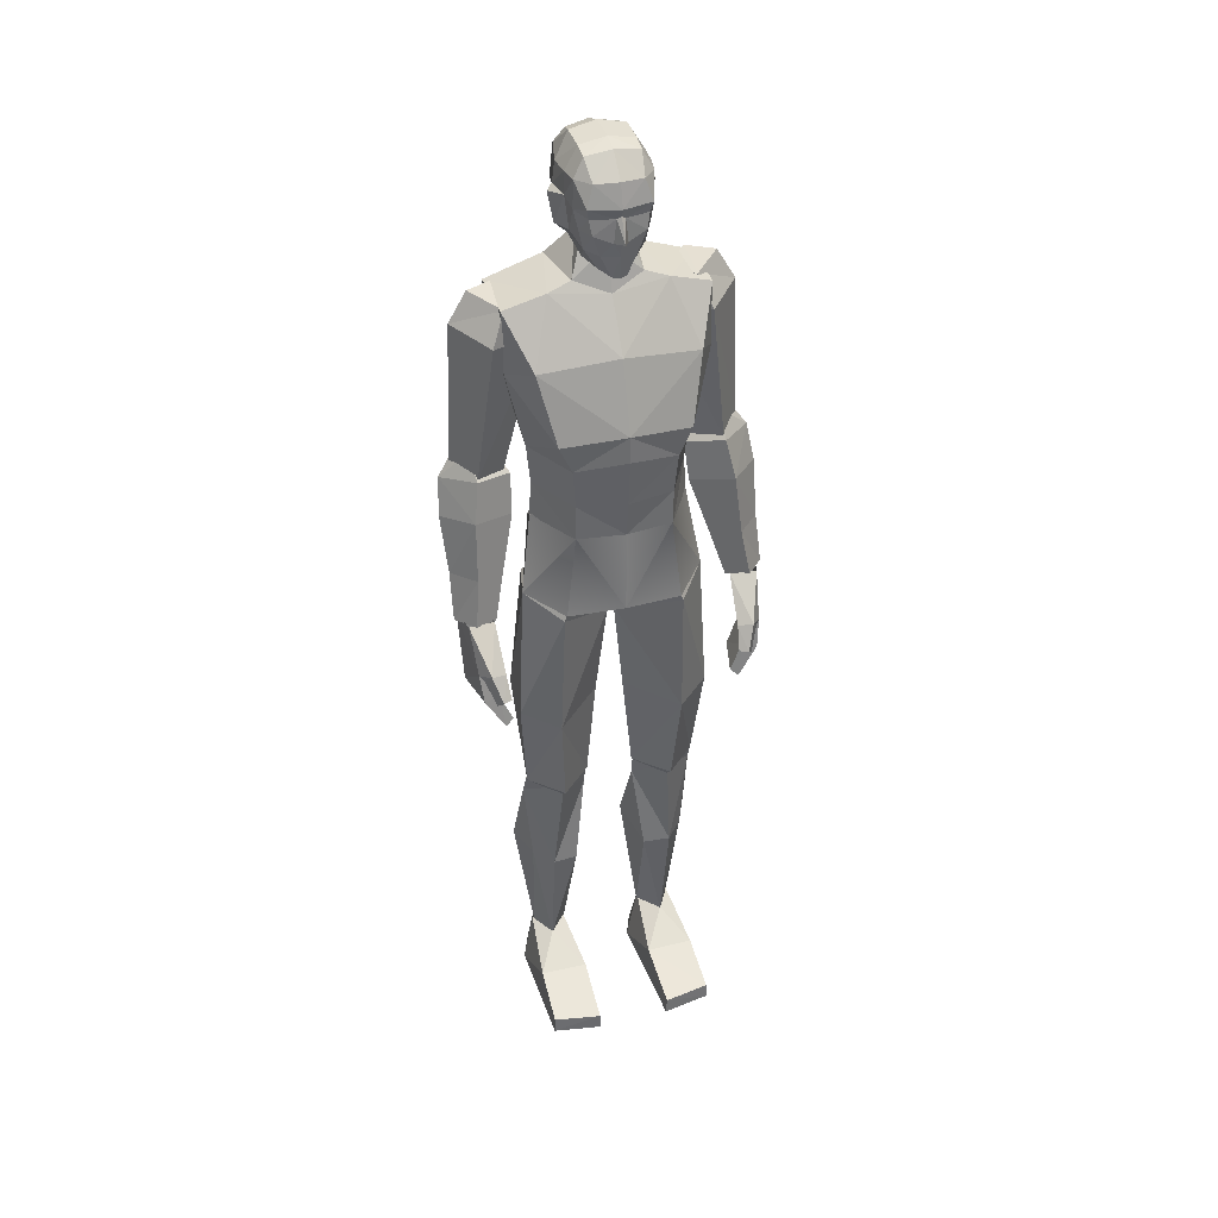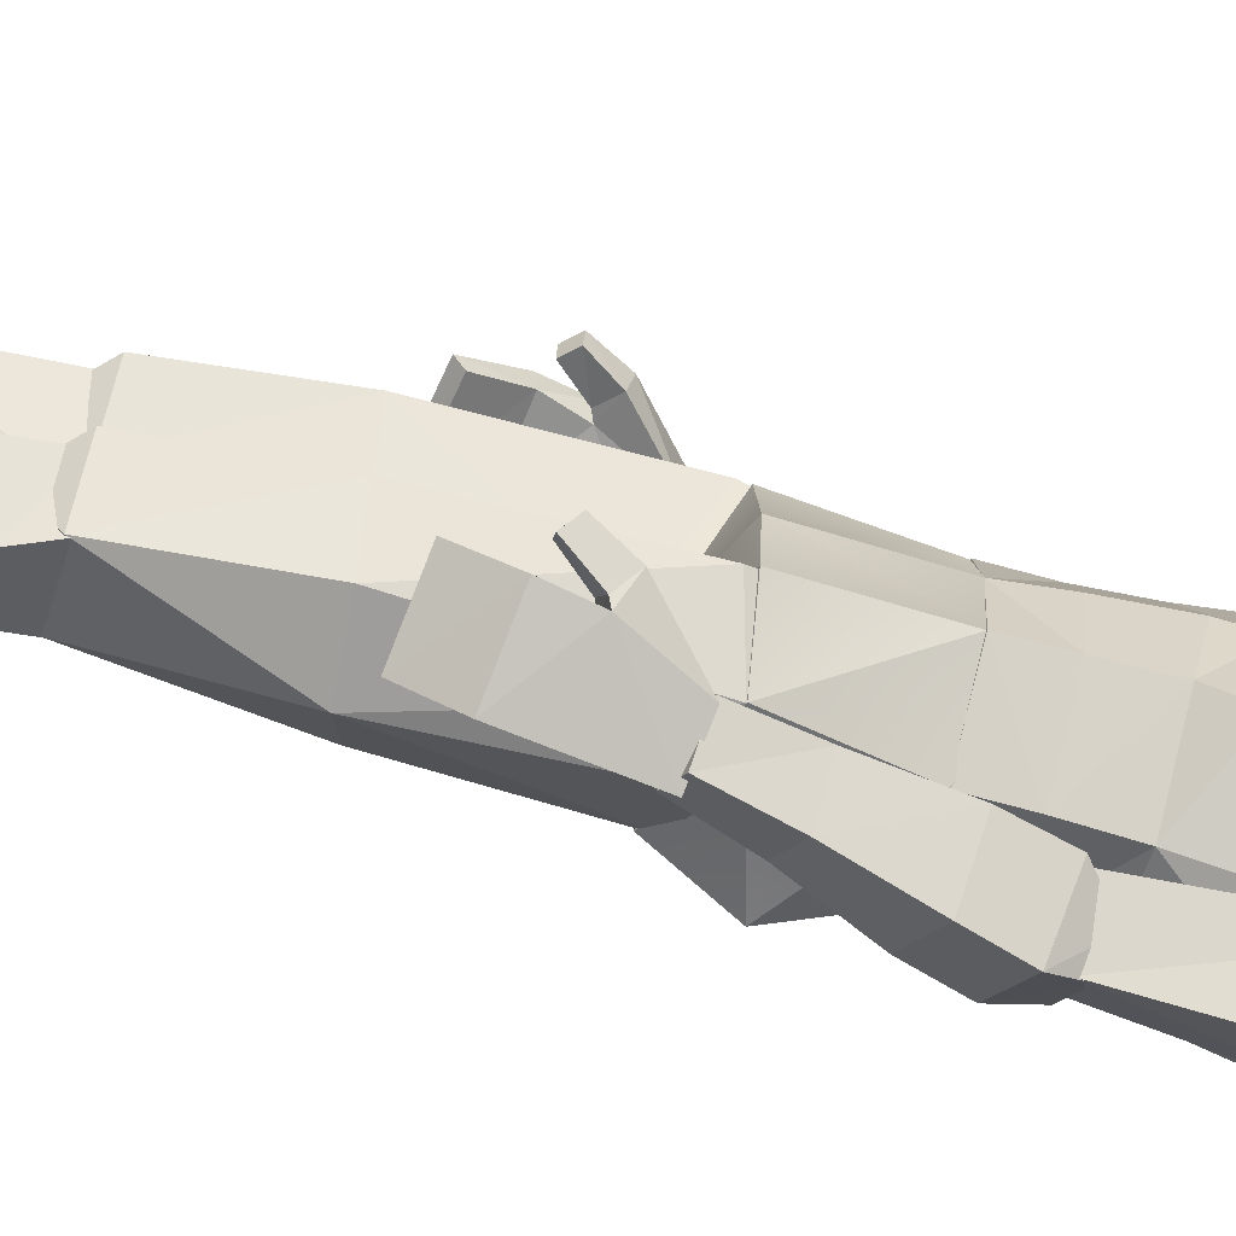
<metadata>
{"format":"obj","ext":"obj","renderer":"f3d","projection":"perspective","resolution":1024,"background":"white","views":[{"elev":36.7,"azim":72.9,"up":"+Y"},{"elev":-73.9,"azim":73.4,"up":"+Z"}]}
</metadata>
<code>
o arm
v -0.1487 1.22 -0.2032
v -0.09901 1.195 -0.2071
v -0.1004 1.213 -0.1639
v -0.05894 1.225 -0.2119
v -0.1189 1.231 -0.2548
v -0.1213 1.498 -0.2454
v -0.04247 1.487 -0.1803
v -0.103 1.474 -0.09881
v -0.182 1.483 -0.1593
v -0.1623 1.55 -0.1657
v -0.1279 1.553 -0.2127
v -0.06806 1.545 -0.1587
v -0.1028 1.542 -0.1135
v -0.1503 1.21 0.2081
v -0.1021 1.185 0.2186
v -0.09735 1.203 0.1755
v -0.0625 1.214 0.2287
v -0.1275 1.222 0.2632
v -0.1238 1.488 0.253
v -0.03711 1.476 0.199
v -0.08647 1.463 0.1102
v -0.1727 1.474 0.1595
v -0.1528 1.541 0.1684
v -0.1249 1.544 0.2195
v -0.05853 1.534 0.1741
v -0.087 1.531 0.1247
f 1 2 3
f 4 2 5
f 1 5 2
f 4 3 2
f 5 1 9
f 1 3 8
f 8 3 4
f 7 4 5
f 9 10 11
f 12 7 6
f 8 7 12
f 10 13 12
f 13 10 9
f 14 16 15
f 17 18 15
f 14 15 18
f 17 15 16
f 22 14 18
f 21 16 14
f 17 16 21
f 18 17 20
f 22 19 24
f 19 20 25
f 25 20 21
f 23 24 25
f 26 21 22
f 5 9 6
f 1 8 9
f 8 4 7
f 7 5 6
f 9 11 6
f 12 6 11
f 8 12 13
f 10 12 11
f 13 9 8
f 22 18 19
f 21 14 22
f 17 21 20
f 18 20 19
f 22 24 23
f 19 25 24
f 25 21 26
f 23 25 26
f 26 22 23
o foot
v -0.1613 0.000446 -0.1435
v -0.16 0.000446 -0.07845
v -0.1598 0.1019 -0.1151
v 0.007712 0.06568 -0.06682
v -0.06466 0.1054 -0.1146
v -0.1187 0.1054 -0.08143
v -0.113 0.000446 -0.05867
v 0.006448 0.06568 -0.1563
v -0.1142 0.000446 -0.163
v -0.1181 0.1047 -0.1429
v 0.119 0.000446 -0.06814
v 0.1027 0.000446 -0.1593
v 0.119 0.03176 -0.06997
v 0.1027 0.03176 -0.1584
v -0.1613 0.000445 0.1435
v -0.16 0.000445 0.0785
v -0.1598 0.1019 0.1152
v 0.007712 0.06568 0.06687
v -0.06466 0.1054 0.1146
v -0.1188 0.1054 0.08148
v -0.113 0.000445 0.05872
v 0.006448 0.06568 0.1563
v -0.1142 0.000445 0.1631
v -0.1181 0.1047 0.143
v 0.119 0.000445 0.06819
v 0.1027 0.000445 0.1594
v 0.119 0.03176 0.07002
v 0.1027 0.03176 0.1585
f 27 28 29
f 30 31 32
f 30 32 33
f 34 35 36
f 36 31 34
f 34 31 30
f 32 29 28
f 34 40 38
f 37 39 30
f 33 35 38
f 36 35 27
f 28 27 35
f 30 39 40
f 38 40 39
f 41 43 42
f 44 46 45
f 44 47 46
f 48 50 49
f 50 48 45
f 48 44 45
f 46 47 42
f 48 49 52
f 51 47 44
f 52 49 47
f 50 43 41
f 42 47 49
f 54 53 44
f 52 51 53
f 32 28 33
f 34 38 35
f 37 30 33
f 33 38 37
f 36 27 29
f 28 35 33
f 30 40 34
f 38 39 37
f 46 42 43
f 48 52 54
f 51 44 53
f 52 47 51
f 50 41 49
f 42 49 41
f 54 44 48
f 52 53 54
o forearm
v -0.1067 1.025 -0.2342
v -0.08473 1.131 -0.1588
v -0.1507 1.122 -0.215
v -0.05584 1.03 -0.1907
v -0.03155 1.152 -0.2271
v -0.06844 1.041 -0.2827
v -0.09554 1.143 -0.2844
v -0.09162 1.26 -0.2184
v -0.09716 1.204 -0.152
v -0.04964 1.223 -0.213
v -0.1587 1.235 -0.2003
v -0.1246 1.247 -0.176
v -0.1221 1.249 -0.2462
v -0.1696 1.188 -0.2058
v -0.07738 0.9425 -0.2513
v -0.005166 0.9598 -0.2516
v -0.03354 0.9483 -0.2152
v -0.04858 0.9546 -0.2877
v -0.01928 1.045 -0.2377
v -0.1148 1.209 -0.275
v -0.1054 1.015 0.2306
v -0.08052 1.126 0.1661
v -0.1517 1.111 0.2136
v -0.05033 1.024 0.1935
v -0.03629 1.144 0.2413
v -0.07354 1.028 0.2841
v -0.1057 1.129 0.2903
v -0.1003 1.25 0.2338
v -0.09575 1.199 0.1633
v -0.05621 1.215 0.2305
v -0.1637 1.224 0.2065
v -0.1278 1.239 0.1872
v -0.133 1.235 0.2571
v -0.1728 1.176 0.2072
v -0.07405 0.932 0.2447
v -0.003263 0.9521 0.2545
v -0.02685 0.9423 0.2144
v -0.05007 0.9423 0.285
v -0.01996 1.037 0.2453
v -0.127 1.194 0.2835
f 61 60 55
f 59 73 60
f 69 55 60
f 67 65 66
f 74 61 57
f 55 58 56
f 62 66 63
f 56 63 68
f 58 55 69
f 72 60 73
f 71 70 73
f 64 63 56
f 58 73 59
f 59 61 74
f 67 74 68
f 69 72 70
f 63 66 68
f 68 57 56
f 64 59 74
f 62 64 74
f 67 62 74
f 66 65 68
f 81 77 75
f 79 81 80
f 89 92 80
f 86 85 87
f 94 88 77
f 75 77 76
f 82 84 83
f 76 88 83
f 89 75 78
f 93 80 92
f 91 78 93
f 84 79 76
f 78 76 79
f 79 94 81
f 87 85 88
f 89 91 90
f 83 88 86
f 88 76 77
f 84 94 79
f 82 94 84
f 87 94 82
f 86 88 85
f 61 55 57
f 59 60 61
f 69 60 72
f 67 66 62
f 74 57 68
f 55 56 57
f 62 63 64
f 58 69 71
f 72 73 70
f 71 73 58
f 64 56 59
f 58 59 56
f 67 68 65
f 69 70 71
f 81 75 80
f 79 80 93
f 89 80 75
f 86 87 82
f 94 77 81
f 75 76 78
f 82 83 86
f 89 78 91
f 93 92 90
f 91 93 90
f 84 76 83
f 78 79 93
f 87 88 94
f 89 90 92
o foreleg
v -0.04834 0.5439 -0.1637
v -0.00351 0.5426 -0.1024
v -0.06794 0.4989 -0.1655
v -0.1106 0.09986 -0.07777
v -0.1585 0.09985 -0.1163
v -0.1103 0.0992 -0.1399
v -0.06579 0.09857 -0.1149
v -0.04834 0.5439 -0.0468
v -0.05742 0.4989 -0.04775
v -0.1351 0.5445 -0.1059
v -0.1395 0.4989 -0.112
v -0.1557 0.3699 -0.1075
v -0.0644 0.3336 -0.1505
v -0.04082 0.3213 -0.06951
v -0.02704 0.3311 -0.1175
v -0.1165 0.35 -0.1756
v -0.1151 0.3615 -0.0429
v -0.05684 0.5973 -0.1017
v -0.04841 0.5439 0.1638
v -0.003577 0.5426 0.1024
v -0.068 0.4989 0.1655
v -0.1106 0.09986 0.07783
v -0.1585 0.09985 0.1164
v -0.1103 0.09921 0.1399
v -0.0658 0.09858 0.1149
v -0.0484 0.5439 0.04684
v -0.05748 0.499 0.04779
v -0.1352 0.5445 0.106
v -0.1395 0.4989 0.112
v -0.1557 0.3699 0.1076
v -0.06444 0.3336 0.1505
v -0.04086 0.3213 0.06956
v -0.02708 0.3311 0.1175
v -0.1165 0.35 0.1757
v -0.1151 0.3615 0.04294
v -0.05692 0.5973 0.1018
f 95 96 97
f 102 103 96
f 103 102 104
f 101 100 107
f 108 98 101
f 97 96 109
f 106 99 111
f 100 99 110
f 105 97 110
f 103 108 109
f 105 106 111
f 110 99 106
f 111 99 98
f 97 105 104
f 110 97 107
f 103 111 108
f 104 112 95
f 95 112 96
f 112 104 102
f 96 112 102
f 98 108 111
f 113 115 114
f 120 114 121
f 121 123 122
f 119 127 125
f 126 127 119
f 115 125 127
f 124 129 117
f 118 125 128
f 123 124 128
f 127 126 121
f 123 121 129
f 128 124 117
f 129 116 117
f 115 113 122
f 128 125 115
f 121 126 129
f 122 113 130
f 113 114 130
f 130 120 122
f 114 120 130
f 116 129 126
f 103 104 105
f 101 107 109
f 108 101 109
f 97 109 107
f 100 110 107
f 105 110 106
f 103 109 96
f 105 111 103
f 97 104 95
f 121 122 120
f 119 125 118
f 126 119 116
f 115 127 114
f 118 128 117
f 123 128 115
f 127 121 114
f 123 129 124
f 115 122 123
o hand
v 0.04707 0.8888 -0.2127
v 0.05891 0.8953 -0.2383
v -0.01927 0.9574 -0.2187
v 0.03806 0.8269 -0.2554
v -0.05481 0.8177 -0.282
v 0.03049 0.8814 -0.2596
v 0.02878 0.8302 -0.2294
v 0.01631 0.8762 -0.2311
v -0.06313 0.8245 -0.2554
v -0.006201 0.9627 -0.2652
v 0.03827 0.877 -0.2523
v 0.05422 0.8353 -0.2202
v 0.07942 0.8499 -0.2238
v 0.06982 0.8493 -0.2089
v -0.05461 0.7557 -0.2498
v 0.0289 0.776 -0.2084
v 0.03619 0.7649 -0.2226
v -0.06046 0.767 -0.2339
v 0.02716 0.8709 -0.2283
v 0.0632 0.8353 -0.2347
v -0.07964 0.9507 -0.2355
v -0.06718 0.956 -0.2821
v 0.05548 0.8838 0.2197
v 0.06359 0.8888 0.247
v -0.01272 0.9508 0.2206
v 0.0423 0.8191 0.257
v -0.05307 0.8068 0.2701
v 0.0329 0.8732 0.2633
v 0.03655 0.8239 0.2302
v 0.02284 0.8695 0.2329
v -0.05786 0.8151 0.243
v -0.0062 0.9534 0.2687
v 0.04171 0.8693 0.2569
v 0.06287 0.83 0.2249
v 0.08699 0.8447 0.2327
v 0.07951 0.8449 0.2167
v -0.04698 0.7469 0.2346
v 0.04084 0.7711 0.2063
v 0.04642 0.7593 0.2206
v -0.05091 0.7591 0.2188
v 0.0341 0.8646 0.2313
v 0.0698 0.8293 0.2405
v -0.07462 0.9421 0.2285
v -0.06873 0.9446 0.2767
f 138 151 139
f 148 146 137
f 132 140 133
f 150 142 149
f 137 146 147
f 146 148 145
f 134 147 145
f 139 151 152
f 131 144 143
f 142 150 143
f 144 131 149
f 138 131 133
f 135 152 136
f 143 150 141
f 136 152 140
f 138 133 151
f 138 149 131
f 135 145 148
f 136 138 137
f 141 149 138
f 136 140 132
f 160 159 161
f 170 161 159
f 154 153 155
f 172 163 171
f 169 168 159
f 168 169 167
f 156 157 167
f 161 157 174
f 153 154 165
f 164 166 165
f 166 164 171
f 160 155 153
f 157 156 158
f 165 154 163
f 158 162 174
f 160 173 155
f 160 153 171
f 170 167 157
f 159 160 158
f 163 158 160
f 154 162 158
f 138 139 137
f 148 137 139
f 132 133 131
f 150 149 141
f 137 147 134
f 146 145 147
f 134 145 135
f 139 152 135
f 131 143 132
f 142 143 144
f 144 149 142
f 135 136 134
f 143 141 132
f 135 148 139
f 136 137 134
f 141 138 136
f 136 132 141
f 160 161 173
f 170 159 168
f 154 155 162
f 172 171 164
f 169 159 156
f 168 167 170
f 156 167 169
f 161 174 173
f 153 165 166
f 164 165 172
f 166 171 153
f 157 158 174
f 165 163 172
f 170 157 161
f 159 158 156
f 163 160 171
f 154 158 163
o head
v 0.007361 1.601 -0.01268
v -0.01607 1.598 2.4e-05
v 0.02524 1.724 2.4e-05
v 0.01558 1.705 -0.007461
v -0.04237 1.6 2.4e-05
v -0.1856 1.708 2.4e-05
v -0.1602 1.708 -0.06618
v -0.1356 1.642 -0.0435
v -0.01748 1.607 -0.02857
v 0.01036 1.678 -0.04523
v -0.01885 1.678 -0.0598
v -0.02888 1.795 -0.04742
v -0.02354 1.762 -0.06595
v 0.004922 1.763 -0.04231
v 0.006692 1.706 -0.05018
v 0.01223 1.724 -0.05436
v 0.005776 1.64 -0.03162
v 0.0168 1.664 -0.01205
v 0.01335 1.765 2.4e-05
v -0.08793 1.642 -0.05815
v -0.05046 1.616 -0.04593
v -0.09761 1.726 -0.07933
v -0.02303 1.713 -0.06703
v -0.1647 1.796 2.4e-05
v -0.1864 1.766 2.4e-05
v 0.01837 1.664 2.4e-05
v 0.01599 1.64 2.4e-05
v -0.1496 1.793 -0.04223
v -0.1138 1.815 2.4e-05
v -0.09806 1.763 -0.0745
v -0.1609 1.765 -0.05947
v -0.1093 1.806 -0.04875
v -0.1536 1.644 2.4e-05
v -0.01992 1.643 -0.05157
v 0.01925 1.71 2.4e-05
v 0.04066 1.67 2.4e-05
v 0.01089 1.599 2.4e-05
v -0.02626 1.802 2.4e-05
v -0.05041 1.725 -0.07303
v -0.05197 1.664 -0.065
v -0.09086 1.717 -0.08996
v -0.08218 1.664 -0.08161
v -0.05663 1.812 2.4e-05
v -0.05488 1.762 -0.07121
v -0.05789 1.802 -0.04809
v 0.007361 1.601 0.01273
v 0.01558 1.705 0.007509
v -0.1602 1.708 0.06623
v -0.1356 1.642 0.04355
v -0.01748 1.607 0.02862
v 0.01036 1.678 0.04527
v -0.01885 1.678 0.05985
v -0.02888 1.795 0.04747
v -0.02354 1.762 0.06599
v 0.004922 1.763 0.04236
v 0.006692 1.706 0.05023
v 0.01223 1.724 0.05441
v 0.005776 1.64 0.03167
v 0.0168 1.664 0.0121
v -0.08793 1.642 0.0582
v -0.05046 1.616 0.04598
v -0.09761 1.726 0.07938
v -0.02303 1.713 0.06708
v -0.1496 1.793 0.04228
v -0.09806 1.763 0.07455
v -0.1609 1.765 0.05952
v -0.1093 1.806 0.0488
v -0.01992 1.643 0.05162
v -0.05041 1.725 0.07308
v -0.05197 1.664 0.06505
v -0.09086 1.717 0.09001
v -0.08218 1.664 0.08166
v -0.05488 1.762 0.07126
v -0.05789 1.802 0.04814
f 181 196 194
f 196 215 216
f 186 188 187
f 190 189 197
f 184 192 191
f 210 192 178
f 178 192 184
f 201 191 192
f 216 215 213
f 187 188 190
f 206 204 205
f 202 205 199
f 176 183 175
f 217 212 186
f 199 181 180
f 184 191 208
f 177 190 188
f 183 208 191
f 187 197 213
f 205 204 196
f 188 186 212
f 200 192 210
f 195 194 208
f 179 195 183
f 209 178 177
f 182 195 179
f 186 187 218
f 202 198 203
f 175 191 201
f 190 177 178
f 189 184 185
f 214 213 197
f 214 185 208
f 196 213 215
f 194 216 214
f 218 213 196
f 217 219 206
f 219 218 204
f 207 180 181
f 181 199 205
f 182 194 195
f 234 236 222
f 236 234 246
f 227 228 229
f 231 237 230
f 225 232 233
f 210 209 221
f 225 233 221
f 201 200 233
f 246 244 243
f 228 237 231
f 240 239 241
f 238 198 199
f 176 211 220
f 227 212 217
f 199 180 222
f 225 226 242
f 229 231 177
f 224 220 232
f 243 237 228
f 240 222 236
f 229 193 212
f 200 210 233
f 235 224 242
f 179 176 224
f 209 177 221
f 179 235 223
f 227 248 247
f 238 241 203
f 220 211 201
f 231 230 221
f 230 237 226
f 237 243 244
f 244 234 242
f 236 245 243
f 234 244 246
f 236 243 247
f 241 248 217
f 239 247 248
f 222 180 207
f 222 240 199
f 223 235 234
f 181 194 182
f 196 216 194
f 210 178 209
f 178 184 189
f 201 192 200
f 216 213 214
f 187 190 197
f 206 205 202
f 202 199 198
f 176 175 211
f 217 186 219
f 184 208 185
f 177 188 193
f 183 191 175
f 187 213 218
f 205 196 181
f 188 212 193
f 195 208 183
f 179 183 176
f 182 179 207
f 186 218 219
f 202 203 206
f 175 201 211
f 190 178 189
f 189 185 197
f 214 197 185
f 214 208 194
f 218 196 204
f 217 206 203
f 219 204 206
f 207 181 182
f 234 222 223
f 236 246 245
f 210 221 233
f 225 221 230
f 201 233 232
f 246 243 245
f 228 231 229
f 240 241 238
f 238 199 240
f 176 220 224
f 227 217 248
f 225 242 232
f 229 177 193
f 224 232 242
f 243 228 247
f 240 236 239
f 229 212 227
f 235 242 234
f 179 224 235
f 179 223 207
f 227 247 228
f 238 203 198
f 220 201 232
f 231 221 177
f 230 226 225
f 237 244 226
f 244 242 226
f 236 247 239
f 241 217 203
f 239 248 241
f 222 207 223
o leg
v -0.04779 0.5396 -0.04421
v -0.04899 0.7302 -0.02593
v -0.1347 0.5396 -0.1066
v -0.1519 0.7499 -0.1014
v -0.04715 0.5396 -0.1624
v -0.1105 0.7352 -0.1725
v -0.02118 0.7262 -0.1775
v 0.03367 0.7182 -0.1147
v -0.09873 0.989 -0.1494
v -0.03943 0.9138 -0.006048
v 0.04403 0.9665 -0.1088
v -0.1571 0.9751 -0.08409
v -0.05018 0.9961 -0.006073
v 0.03515 1.023 -0.08617
v -0.02992 0.9897 -0.165
v -0.02345 1.034 -0.1198
v 0.01172 0.5396 -0.1037
v -0.06933 1.04 -0.1215
v -0.1087 1.016 -0.06492
v -0.04082 0.4898 -0.1014
v -0.04785 0.5396 0.04424
v -0.049 0.7302 0.02597
v -0.1348 0.5396 0.1066
v -0.1519 0.75 0.1014
v -0.04722 0.5396 0.1624
v -0.1105 0.7352 0.1725
v -0.02119 0.7262 0.1775
v 0.03366 0.7182 0.1148
v -0.09866 0.989 0.1494
v -0.03938 0.9138 0.006085
v 0.0441 0.9665 0.1089
v -0.157 0.9751 0.08412
v -0.05011 0.9961 0.00611
v 0.03524 1.023 0.08621
v -0.02985 0.9897 0.165
v -0.02337 1.034 0.1198
v 0.01166 0.5396 0.1037
v -0.06924 1.04 0.1215
v -0.1086 1.016 0.06496
v -0.0409 0.4898 0.1014
f 249 250 251
f 252 251 250
f 253 251 254
f 252 254 251
f 255 253 254
f 256 265 253
f 259 256 255
f 249 265 256
f 257 263 254
f 261 267 260
f 266 264 263
f 267 266 260
f 258 250 256
f 259 262 258
f 252 250 260
f 257 254 260
f 262 263 264
f 265 268 253
f 249 268 265
f 253 268 251
f 251 268 249
f 254 252 260
f 263 255 254
f 250 258 260
f 262 261 258
f 263 262 259
f 266 257 260
f 269 271 270
f 272 270 271
f 273 274 271
f 272 271 274
f 275 274 273
f 273 285 276
f 279 283 275
f 269 270 276
f 277 274 283
f 281 278 280
f 286 277 283
f 287 280 286
f 278 279 276
f 279 278 282
f 272 280 270
f 277 280 274
f 282 284 283
f 285 273 288
f 269 285 288
f 273 271 288
f 271 269 288
f 274 280 272
f 283 274 275
f 270 280 278
f 282 278 281
f 283 279 282
f 286 280 277
f 256 253 255
f 259 255 263
f 249 256 250
f 261 260 258
f 266 263 257
f 258 256 259
f 273 276 275
f 279 275 276
f 269 276 285
f 281 280 287
f 286 283 284
f 278 276 270
o torso
v -0.04956 1.421 -0.1797
v -0.158 1.421 -0.1735
v -0.05269 1.276 -0.1456
v 0.0414 1.135 -0.08742
v 0.06178 1.202 -3.2e-05
v 0.04328 1.202 -0.08683
v -0.1814 1.275 -0.09445
v -0.2087 1.472 -0.09859
v 0.07046 1.289 -3.8e-05
v -0.03128 1.551 -1e-06
v 0.05015 1.326 -0.1163
v 0.04883 1.275 -0.09277
v 0.01268 1.448 -0.1428
v 0.07047 1.338 -3.9e-05
v 0.02879 1.464 -2.4e-05
v -0.04795 1.559 -0.1046
v -0.1643 1.539 -0.1833
v -0.1602 1.575 -0.07985
v -0.05516 1.135 -0.1421
v -0.1596 1.135 -0.08772
v -0.1716 1.575 5.8e-05
v -0.05558 1.535 -0.1807
v -0.1609 1.202 -0.08884
v -0.05454 1.202 -0.1381
v -0.1608 1.202 6.2e-05
v -0.2087 1.472 7.6e-05
v -0.1596 1.135 6.3e-05
v 0.05267 1.135 -2.6e-05
v -0.1814 1.275 6.9e-05
v -0.05509 1.096 2e-05
v -0.05416 1.573 -0.06154
v -0.07697 1.627 -0.04096
v -0.1323 1.629 -0.03316
v -0.05742 1.624 8e-06
v -0.1433 1.629 4.4e-05
v -0.1492 1.656 4.6e-05
v -0.1403 1.656 -0.02543
v -0.07949 1.656 -0.03074
v -0.06168 1.656 9e-06
v -0.04941 1.421 0.1797
v -0.1578 1.421 0.1736
v -0.05257 1.276 0.1457
v 0.04147 1.135 0.08738
v 0.04335 1.202 0.08678
v -0.1813 1.275 0.09458
v -0.2086 1.472 0.09874
v 0.05024 1.326 0.1162
v 0.04891 1.275 0.09271
v 0.0128 1.448 0.1428
v -0.04786 1.559 0.1046
v -0.1642 1.539 0.1834
v -0.1601 1.575 0.07995
v -0.05504 1.135 0.1422
v -0.1596 1.135 0.08785
v -0.05543 1.535 0.1807
v -0.1608 1.202 0.08896
v -0.05442 1.202 0.1381
v -0.05411 1.573 0.06156
v -0.07694 1.627 0.04099
v -0.1323 1.629 0.03324
v -0.1403 1.656 0.02552
v -0.07947 1.656 0.03078
f 289 301 299
f 296 306 305
f 295 296 290
f 299 300 291
f 302 301 303
f 309 306 314
f 312 294 292
f 313 311 308
f 293 294 300
f 311 295 291
f 298 304 319
f 300 302 297
f 304 303 301
f 312 291 300
f 308 307 318
f 316 292 294
f 310 301 289
f 310 289 305
f 305 290 296
f 317 295 311
f 314 296 295
f 318 307 292
f 305 306 304
f 308 311 312
f 290 291 295
f 303 304 298
f 304 306 319
f 322 320 326
f 321 325 326
f 319 320 322
f 306 321 319
f 306 323 321
f 323 306 309
f 321 320 319
f 323 324 325
f 301 302 299
f 302 300 299
f 291 290 289
f 289 290 305
f 306 296 314
f 328 330 335
f 334 339 340
f 333 329 334
f 335 330 336
f 302 303 337
f 309 314 340
f 331 332 345
f 313 315 342
f 336 332 293
f 344 345 330
f 298 346 338
f 336 297 302
f 337 303 338
f 336 330 345
f 318 341 342
f 316 293 332
f 343 328 337
f 343 339 328
f 339 334 329
f 317 313 344
f 314 317 333
f 318 316 331
f 339 343 338
f 345 344 342
f 329 333 330
f 303 298 338
f 338 346 340
f 350 347 322
f 348 347 350
f 346 298 322
f 340 346 348
f 340 348 323
f 323 309 340
f 348 346 347
f 323 348 349
f 337 335 302
f 302 335 336
f 330 328 329
f 328 339 329
f 340 314 334
f 289 299 291
f 312 292 307
f 313 308 315
f 293 300 297
f 311 291 312
f 304 301 310
f 312 300 294
f 308 318 315
f 316 294 293
f 317 311 313
f 314 295 317
f 318 292 316
f 305 304 310
f 308 312 307
f 322 326 327
f 321 326 320
f 319 322 298
f 323 325 321
f 328 335 337
f 331 345 341
f 313 342 344
f 336 293 297
f 344 330 333
f 337 338 343
f 336 345 332
f 318 342 315
f 316 332 331
f 317 344 333
f 314 333 334
f 318 331 341
f 339 338 340
f 345 342 341
f 350 322 327
f 348 350 349
f 346 322 347
f 323 349 324
o waist
v -0.05409 1.135 -0.1421
v -0.02929 0.9902 -0.165
v 0.04045 1.135 -0.08627
v -0.0491 0.9292 2.2e-05
v 0.04464 0.9776 -0.1045
v -0.1588 0.953 -0.08635
v -0.1939 1.041 -0.1096
v -0.1596 1.135 -0.08782
v 0.0527 1.135 -2.6e-05
v 0.05262 0.9788 -2.3e-05
v -0.1587 0.953 6.7e-05
v -0.1594 1.135 6.3e-05
v -0.1938 1.041 8e-05
v 0.02329 1.19 -0.08678
v -0.1364 1.19 -0.07713
v -0.05128 1.19 -0.1175
v -0.1363 1.19 5.2e-05
v 0.02619 1.19 -1.7e-05
v -0.05397 1.135 0.1421
v -0.02915 0.9902 0.165
v 0.04052 1.135 0.08622
v 0.04473 0.9776 0.1045
v -0.1587 0.953 0.08648
v -0.1938 1.041 0.1098
v -0.1595 1.135 0.08795
v 0.02337 1.19 0.08675
v -0.1363 1.19 0.07723
v -0.05118 1.19 0.1175
f 355 354 352
f 356 354 361
f 352 354 356
f 353 355 352
f 356 357 352
f 362 367 365
f 353 364 368
f 360 355 353
f 351 352 357
f 354 355 360
f 363 362 358
f 363 357 356
f 351 358 365
f 351 366 364
f 372 370 354
f 373 361 354
f 370 373 354
f 370 372 371
f 373 370 374
f 377 367 362
f 368 376 371
f 371 372 360
f 369 375 374
f 354 360 372
f 375 362 363
f 363 361 373
f 369 378 377
f 369 371 376
f 353 352 351
f 362 365 358
f 353 368 359
f 360 353 359
f 351 357 358
f 363 358 357
f 363 356 361
f 351 365 366
f 351 364 353
f 370 371 369
f 377 362 375
f 368 371 359
f 371 360 359
f 369 374 370
f 375 363 374
f 363 373 374
f 369 377 375
f 369 376 378

</code>
